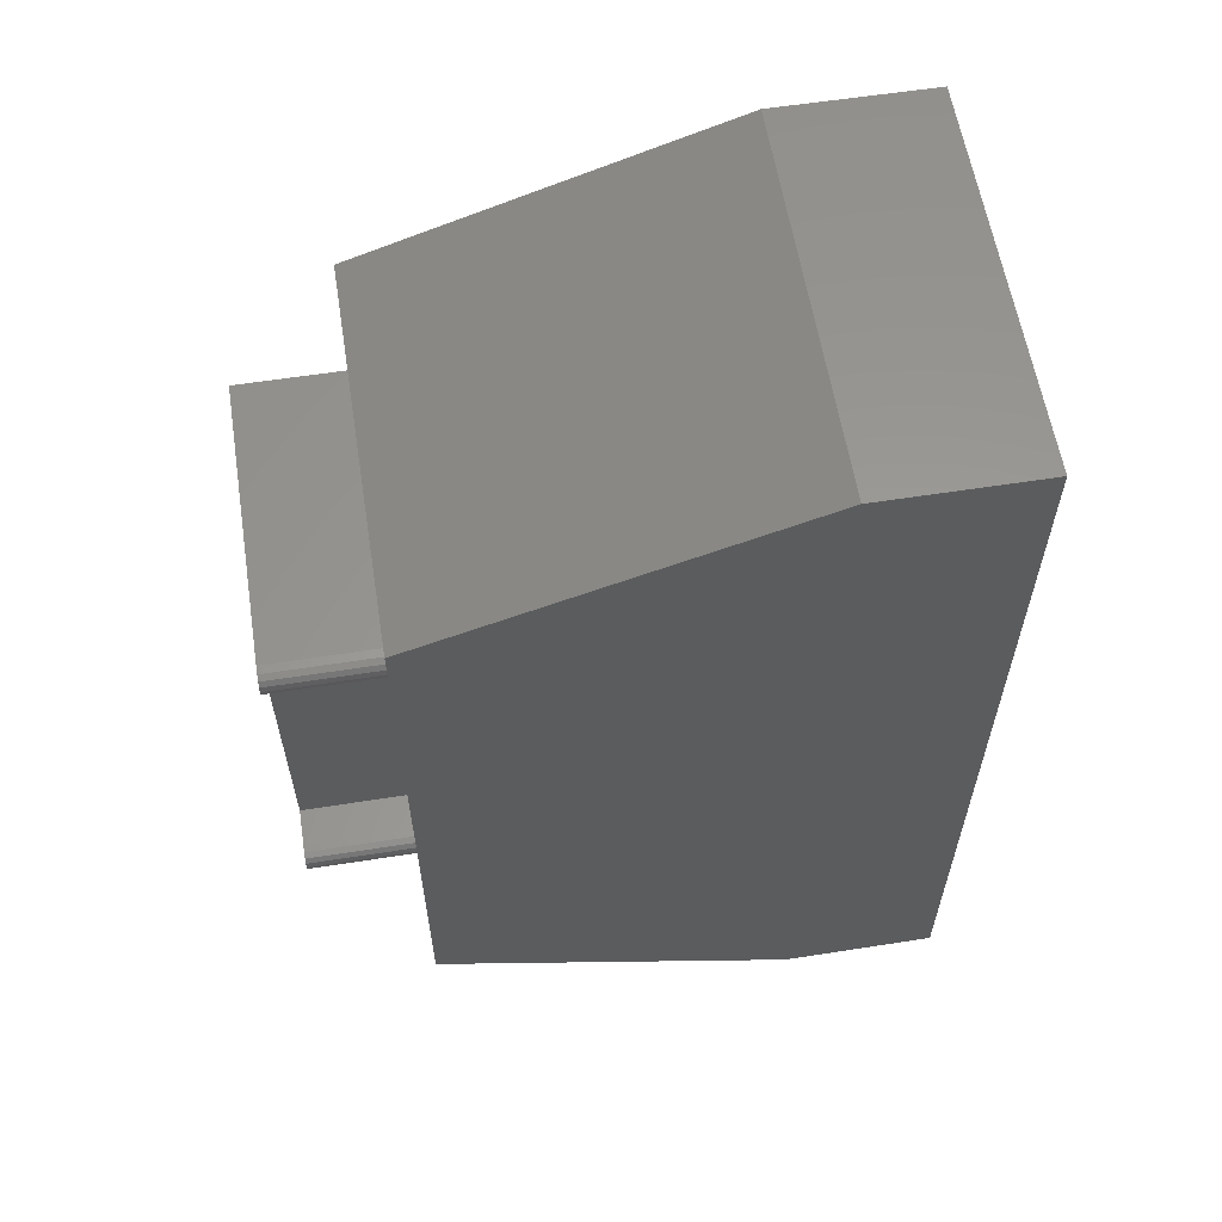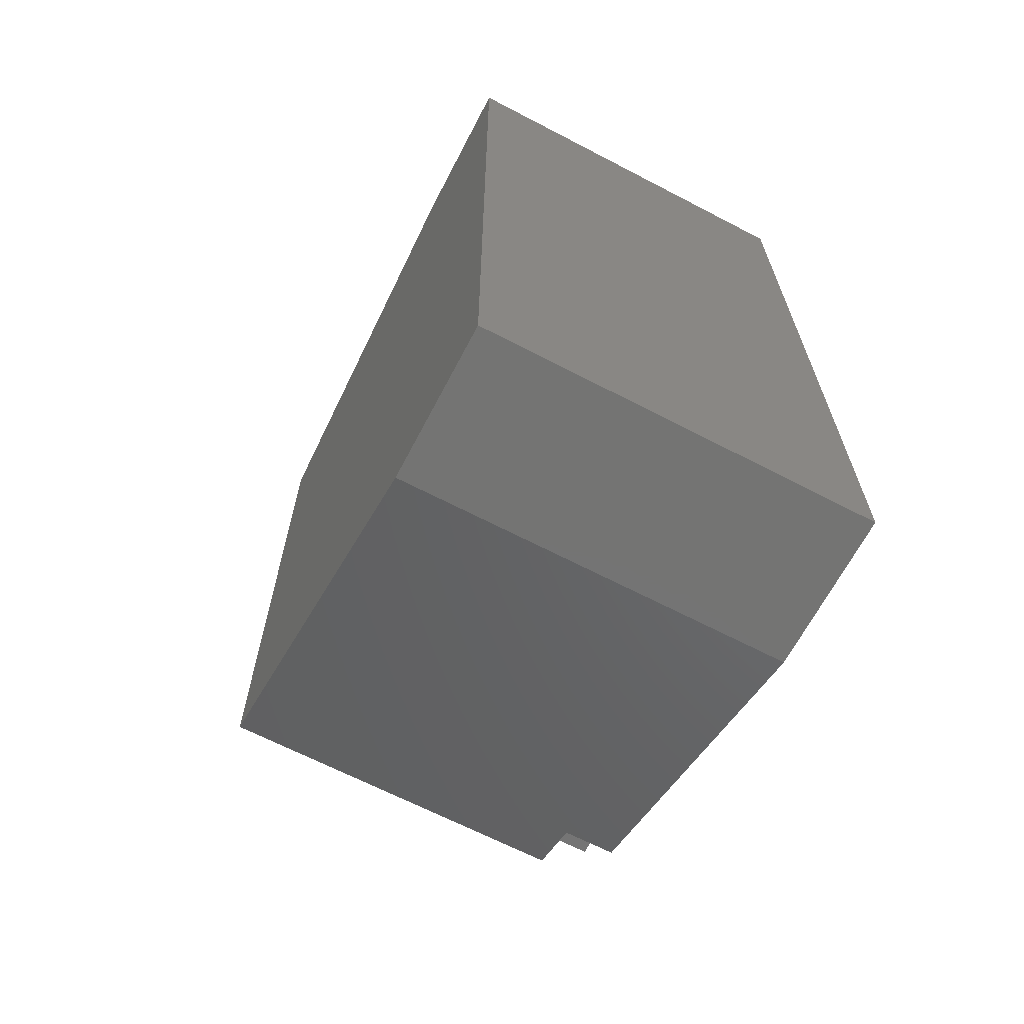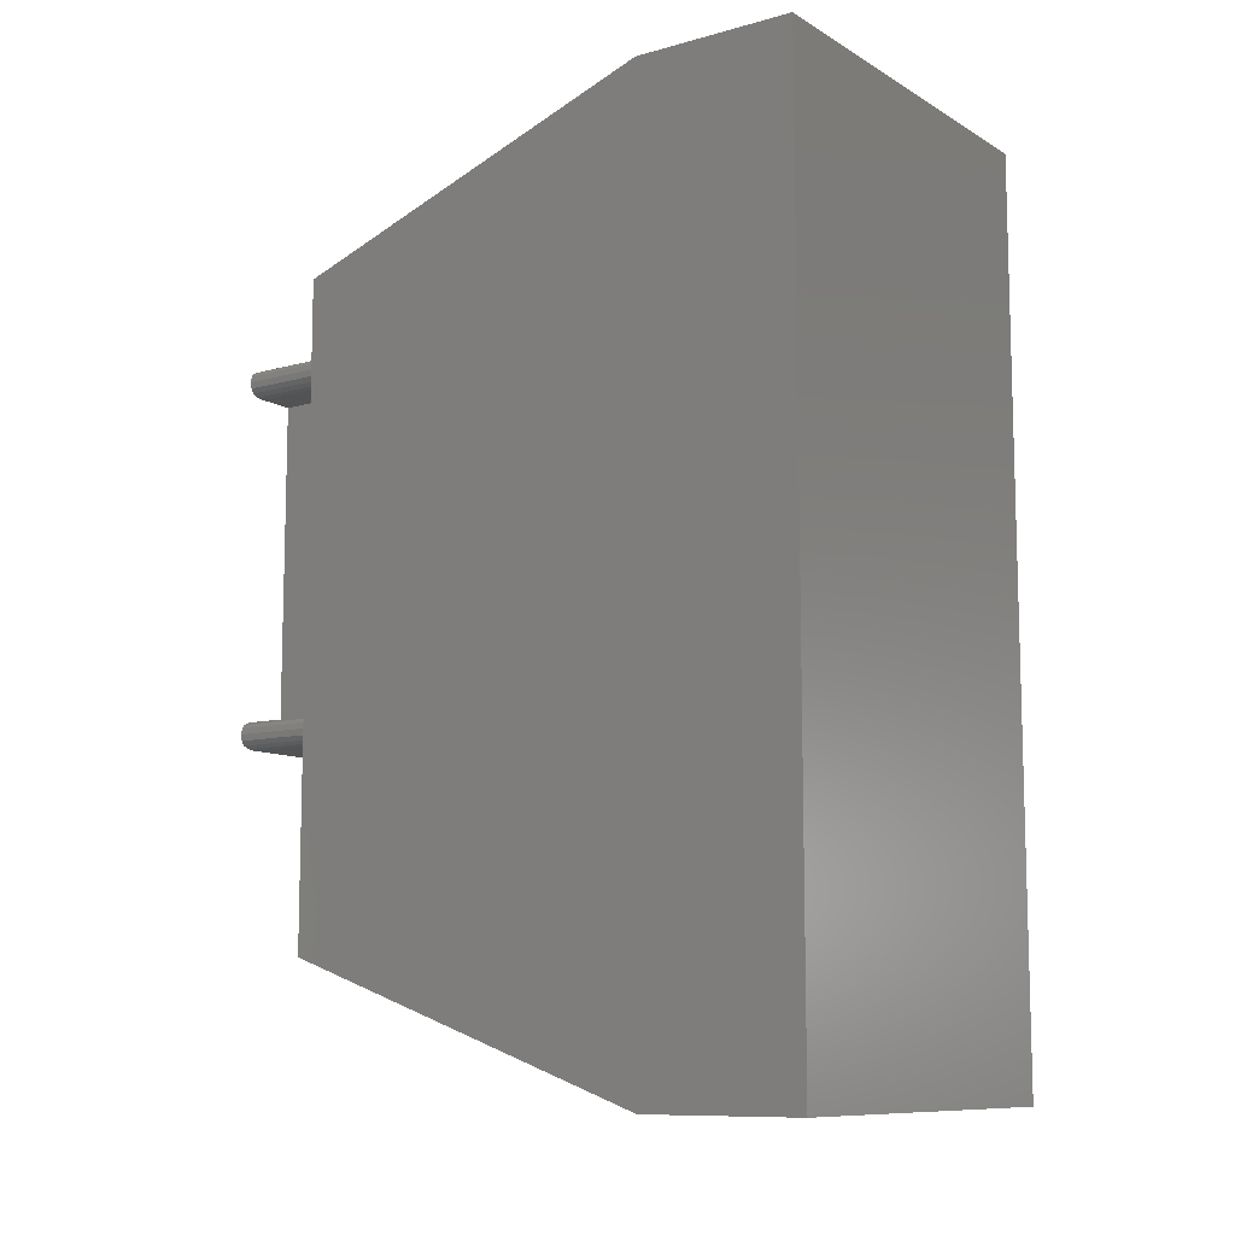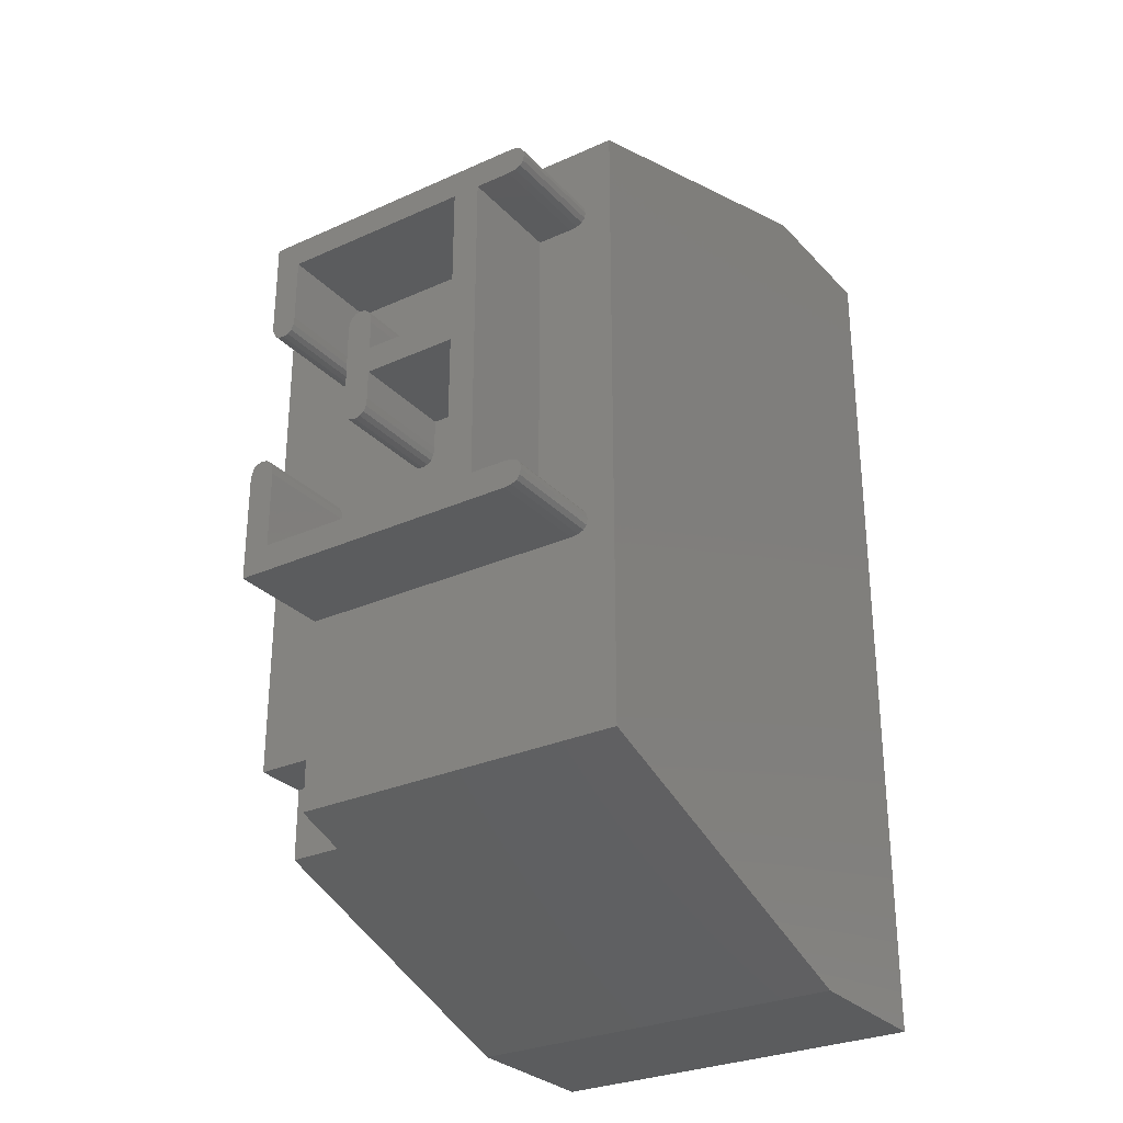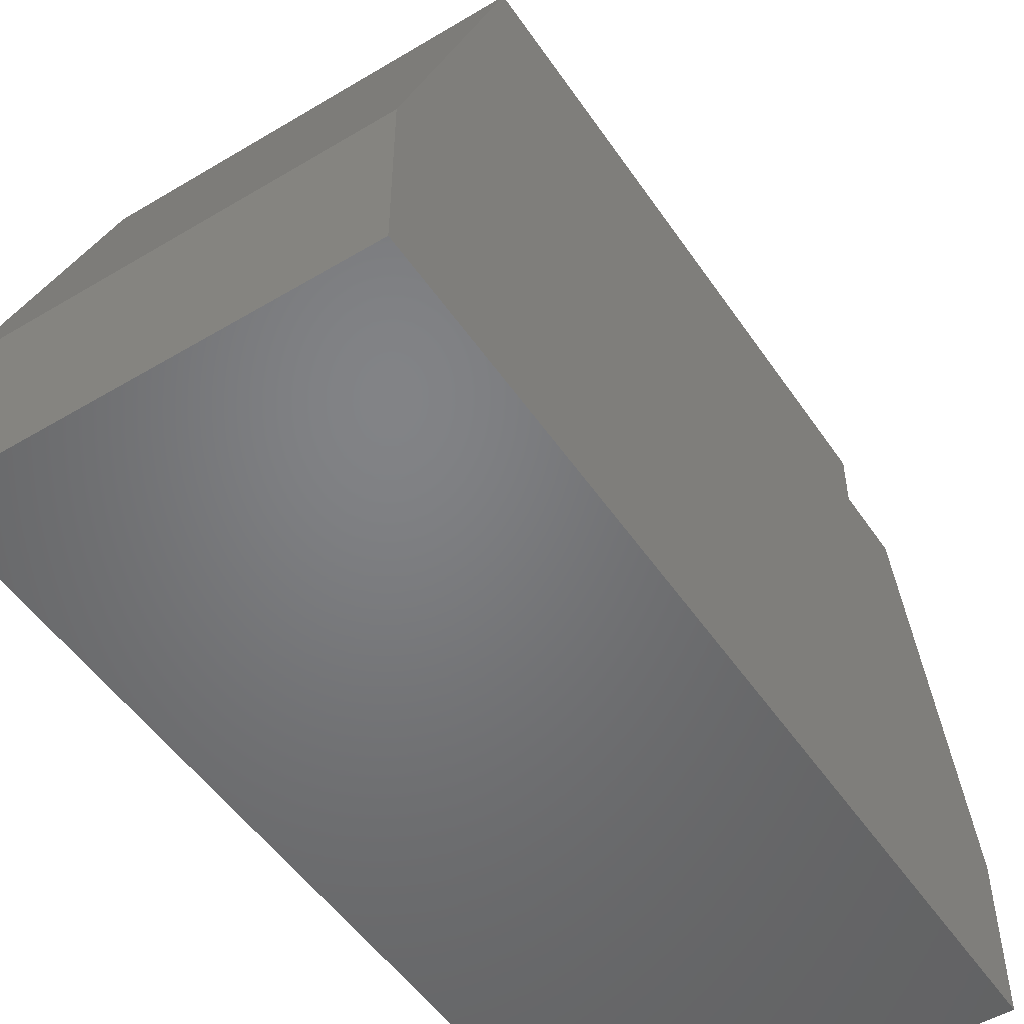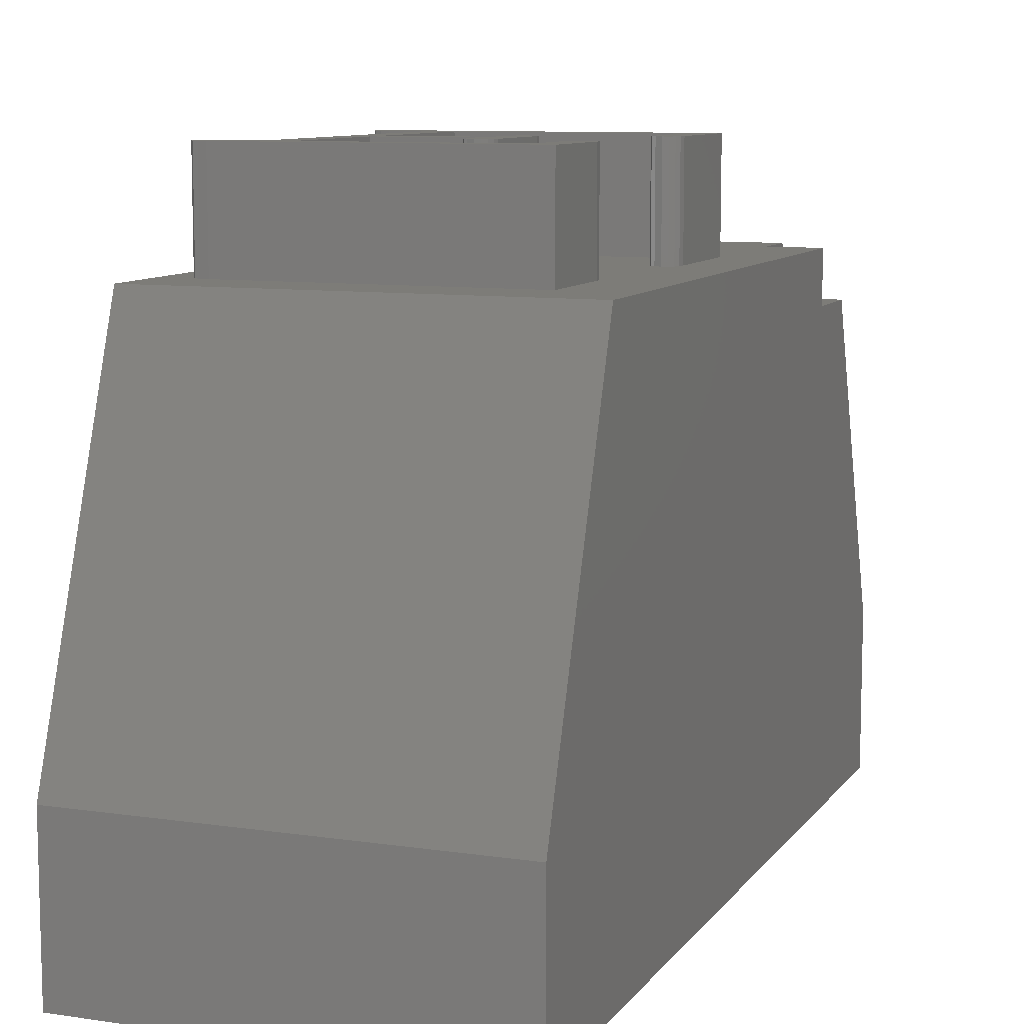
<metadata>
{"format":"stl","ext":"stl","renderer":"f3d","projection":"perspective","resolution":1024,"background":"white","views":[{"elev":59.6,"azim":80.9,"up":"+Y"},{"elev":-66.1,"azim":152.4,"up":"+Y"},{"elev":-10.0,"azim":125.1,"up":"+Y"},{"elev":-28.9,"azim":33.8,"up":"+Y"},{"elev":-51.0,"azim":-146.9,"up":"+Z"},{"elev":9.5,"azim":-158.9,"up":"+Z"}]}
</metadata>
<code>
# stl→obj: 150 verts, 296 faces
v -0.5586 6.622 10
v 0 14.5 10
v -0.5586 12.92 10
v -0.5375 6.513 10
v -0.6218 12.84 10
v -0.6218 6.7 10
v -0.7273 12.79 10
v -0.7273 6.747 10
v -0.875 12.78 10
v -0.875 6.763 10
v -1.55 12.78 10
v -1.55 6.763 10
v -0.5375 13.04 10
v -0.5586 13.15 10
v -0.6218 13.23 10
v -0.7273 13.27 10
v -0.875 13.29 10
v -6.237 13.29 10
v -7.5 14.5 10
v -6.237 11.55 10
v -6.359 8.562 10
v -6.25 8.583 10
v -6.437 8.499 10
v -6.484 8.393 10
v -7.5 3.5 10
v -6.5 6.25 10
v -6.5 8.246 10
v -6.51 3.5 10
v 0 2.5 10
v -0.5586 6.398 10
v -0.6218 6.316 10
v -0.7273 6.266 10
v -0.875 6.25 10
v -6.51 2.5 10
v -4.325 8.834 10
v -6.004 8.393 10
v -5.987 8.246 10
v -4.387 9.087 10
v -6.053 8.499 10
v -5.975 11.22 10
v -6.089 11.24 10
v -6.135 8.562 10
v -6.171 11.3 10
v -6.221 11.4 10
v -3.891 10.87 10
v -2.062 10.16 10
v -2.062 12.78 10
v -3.875 10.72 10
v -3.94 10.98 10
v -4.022 11.04 10
v -4.137 11.06 10
v -5.725 12.78 10
v -4.325 10.98 10
v -5.74 11.4 10
v -4.372 10.87 10
v -5.725 11.55 10
v -4.247 11.04 10
v -3.875 10.16 10
v -3.875 9.087 10
v -2.062 9.648 10
v -3.875 9.648 10
v -3.891 8.939 10
v -3.94 8.834 10
v -2.062 6.763 10
v -4.022 8.771 10
v -4.137 8.75 10
v -5.987 6.763 10
v -4.247 8.771 10
v -5.787 11.3 10
v -4.387 10.72 10
v -5.865 11.24 10
v -4.372 8.939 10
v -7.5 0 3
v -7.5 17 3
v -7.5 17 0
v -7.5 3.5 9.01
v -7.5 0 0
v -7.5 2.146 9.01
v 0 17 0
v 0 17 3
v 0 0 0
v 0 0 3
v -6.51 2.146 9.01
v -6.51 3.5 9.01
v -6.5 8.246 11.99
v -5.987 8.246 11.99
v -6.004 8.393 11.99
v -4.387 10.72 11.99
v -3.875 10.16 11.99
v -3.875 10.72 11.99
v -3.875 9.648 11.99
v -3.891 10.87 11.99
v -4.387 9.087 11.99
v -4.137 11.06 11.99
v -3.94 10.98 11.99
v -3.875 9.087 11.99
v -4.022 11.04 11.99
v -3.891 8.939 11.99
v -4.372 10.87 11.99
v -4.372 8.939 11.99
v -4.325 10.98 11.99
v -4.247 11.04 11.99
v -4.137 8.75 11.99
v -3.94 8.834 11.99
v -4.022 8.771 11.99
v -4.325 8.834 11.99
v -4.247 8.771 11.99
v -2.062 9.648 11.99
v -2.062 10.16 11.99
v -0.6218 13.23 11.99
v -0.5375 13.04 11.99
v -0.5586 13.15 11.99
v -0.7273 13.27 11.99
v -0.7273 12.79 11.99
v -0.5586 12.92 11.99
v -0.6218 12.84 11.99
v -0.875 13.29 11.99
v -0.875 12.78 11.99
v -1.55 12.78 11.99
v -2.062 12.78 11.99
v -6.237 13.29 11.99
v -6.237 11.55 11.99
v -5.725 11.55 11.99
v -5.725 12.78 11.99
v -5.74 11.4 11.99
v -6.221 11.4 11.99
v -5.975 11.22 11.99
v -5.787 11.3 11.99
v -5.865 11.24 11.99
v -6.089 11.24 11.99
v -6.171 11.3 11.99
v -0.6218 6.7 11.99
v -0.5375 6.513 11.99
v -0.5586 6.622 11.99
v -0.7273 6.747 11.99
v -0.7273 6.266 11.99
v -0.5586 6.398 11.99
v -0.6218 6.316 11.99
v -0.875 6.763 11.99
v -0.875 6.25 11.99
v -1.55 6.763 11.99
v -2.062 6.763 11.99
v -6.5 6.25 11.99
v -5.987 6.763 11.99
v -6.25 8.583 11.99
v -6.053 8.499 11.99
v -6.135 8.562 11.99
v -6.484 8.393 11.99
v -6.437 8.499 11.99
v -6.359 8.562 11.99
f 1 2 3
f 2 1 4
f 5 1 3
f 5 6 1
f 7 6 5
f 7 8 6
f 9 8 7
f 9 10 8
f 11 10 9
f 10 11 12
f 3 2 13
f 2 14 13
f 2 15 14
f 2 16 15
f 2 17 16
f 2 18 17
f 19 20 18
f 20 21 22
f 20 23 21
f 24 20 19
f 20 24 23
f 25 26 27
f 19 18 2
f 24 19 27
f 25 27 19
f 26 25 28
f 2 4 29
f 30 29 4
f 31 29 30
f 32 29 31
f 33 29 32
f 28 33 26
f 33 28 29
f 29 28 34
f 35 36 37
f 38 39 36
f 22 40 41
f 38 42 39
f 22 41 43
f 22 43 44
f 22 44 20
f 40 22 42
f 45 46 47
f 46 45 48
f 47 49 45
f 47 50 49
f 47 51 50
f 52 51 47
f 53 54 55
f 54 53 56
f 57 56 53
f 56 57 52
f 51 52 57
f 46 48 58
f 59 60 61
f 62 60 59
f 63 60 62
f 60 63 64
f 65 64 63
f 66 64 65
f 67 66 68
f 37 68 35
f 69 55 54
f 55 69 70
f 71 70 69
f 70 71 38
f 42 71 40
f 71 42 38
f 36 72 38
f 36 35 72
f 68 37 67
f 66 67 64
f 73 74 75
f 74 76 19
f 74 73 76
f 73 75 77
f 76 73 78
f 19 76 25
f 79 74 80
f 74 79 75
f 77 79 81
f 79 77 75
f 82 80 2
f 82 2 29
f 80 82 79
f 79 82 81
f 78 73 83
f 83 29 34
f 82 83 73
f 83 82 29
f 77 82 73
f 82 77 81
f 80 19 2
f 19 80 74
f 76 83 84
f 83 76 78
f 84 34 28
f 34 84 83
f 76 28 25
f 28 76 84
f 85 86 87
f 88 89 90
f 89 88 91
f 88 90 92
f 93 91 88
f 94 92 95
f 91 93 96
f 94 95 97
f 96 93 98
f 92 94 99
f 100 98 93
f 101 94 102
f 103 98 100
f 94 101 99
f 98 103 104
f 92 99 88
f 104 103 105
f 106 103 100
f 103 106 107
f 89 108 109
f 108 89 91
f 110 111 112
f 111 110 113
f 114 111 113
f 111 114 115
f 115 114 116
f 117 114 113
f 117 118 114
f 117 119 118
f 109 119 120
f 117 120 119
f 121 120 117
f 122 123 124
f 123 122 125
f 126 125 122
f 127 125 126
f 125 127 128
f 128 127 129
f 127 126 130
f 120 121 124
f 122 124 121
f 130 126 131
f 132 133 134
f 133 132 135
f 136 133 135
f 133 136 137
f 137 136 138
f 139 136 135
f 139 140 136
f 141 140 139
f 108 119 109
f 119 108 141
f 142 141 108
f 142 140 141
f 143 142 144
f 145 87 146
f 145 146 147
f 87 145 148
f 149 145 150
f 145 149 148
f 87 148 85
f 86 85 144
f 142 143 140
f 143 144 85
f 27 148 24
f 148 27 85
f 24 149 23
f 149 24 148
f 21 149 150
f 149 21 23
f 22 150 145
f 150 22 21
f 42 145 147
f 145 42 22
f 39 147 146
f 147 39 42
f 87 39 146
f 39 87 36
f 86 36 87
f 36 86 37
f 144 37 86
f 37 144 67
f 64 144 142
f 144 64 67
f 64 108 60
f 108 64 142
f 61 108 91
f 108 61 60
f 96 61 91
f 61 96 59
f 98 59 96
f 59 98 62
f 104 62 98
f 62 104 63
f 65 104 105
f 104 65 63
f 66 105 103
f 105 66 65
f 68 103 107
f 103 68 66
f 35 107 106
f 107 35 68
f 35 100 72
f 100 35 106
f 72 93 38
f 93 72 100
f 38 88 70
f 88 38 93
f 70 99 55
f 99 70 88
f 55 101 53
f 101 55 99
f 57 101 102
f 101 57 53
f 51 102 94
f 102 51 57
f 50 94 97
f 94 50 51
f 49 97 95
f 97 49 50
f 92 49 95
f 49 92 45
f 90 45 92
f 45 90 48
f 89 48 90
f 48 89 58
f 46 89 109
f 89 46 58
f 46 120 47
f 120 46 109
f 52 120 124
f 120 52 47
f 123 52 124
f 52 123 56
f 125 56 123
f 56 125 54
f 128 54 125
f 54 128 69
f 71 128 129
f 128 71 69
f 40 129 127
f 129 40 71
f 41 127 130
f 127 41 40
f 43 130 131
f 130 43 41
f 43 126 44
f 126 43 131
f 44 122 20
f 122 44 126
f 20 121 18
f 121 20 122
f 17 121 117
f 121 17 18
f 16 117 113
f 117 16 17
f 15 113 110
f 113 15 16
f 112 15 110
f 15 112 14
f 111 14 112
f 14 111 13
f 115 13 111
f 13 115 3
f 116 3 115
f 3 116 5
f 7 116 114
f 116 7 5
f 9 114 118
f 114 9 7
f 11 118 119
f 118 11 9
f 141 11 119
f 11 141 12
f 10 141 139
f 141 10 12
f 8 139 135
f 139 8 10
f 6 135 132
f 135 6 8
f 134 6 132
f 6 134 1
f 133 1 134
f 1 133 4
f 137 4 133
f 4 137 30
f 138 30 137
f 30 138 31
f 32 138 136
f 138 32 31
f 33 136 140
f 136 33 32
f 26 140 143
f 140 26 33
f 26 85 27
f 85 26 143

</code>
